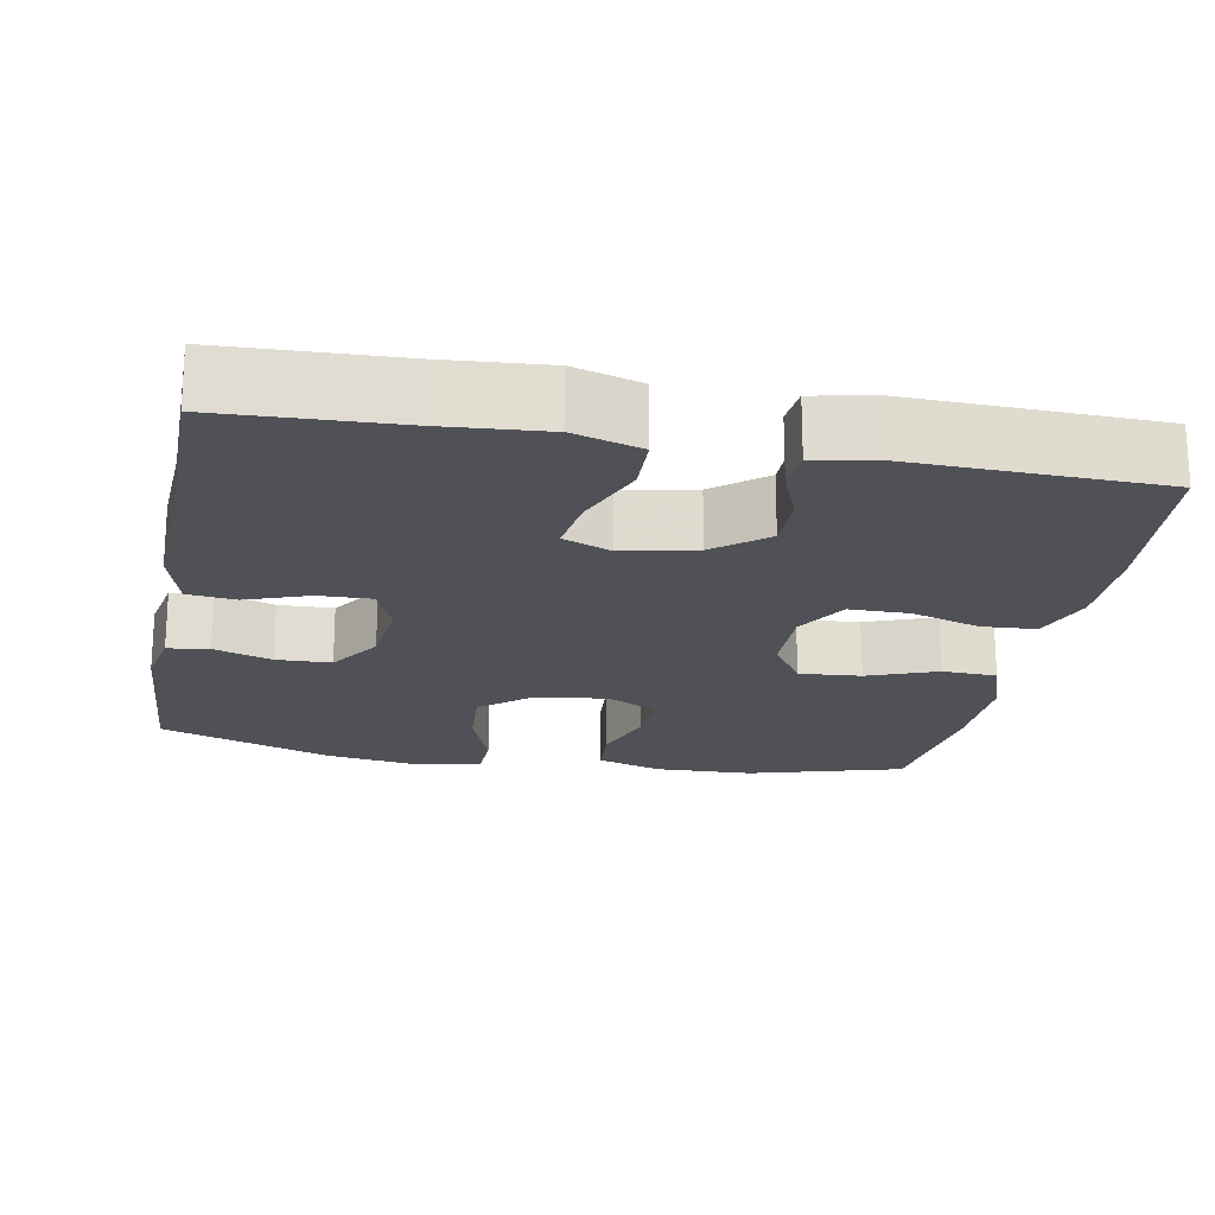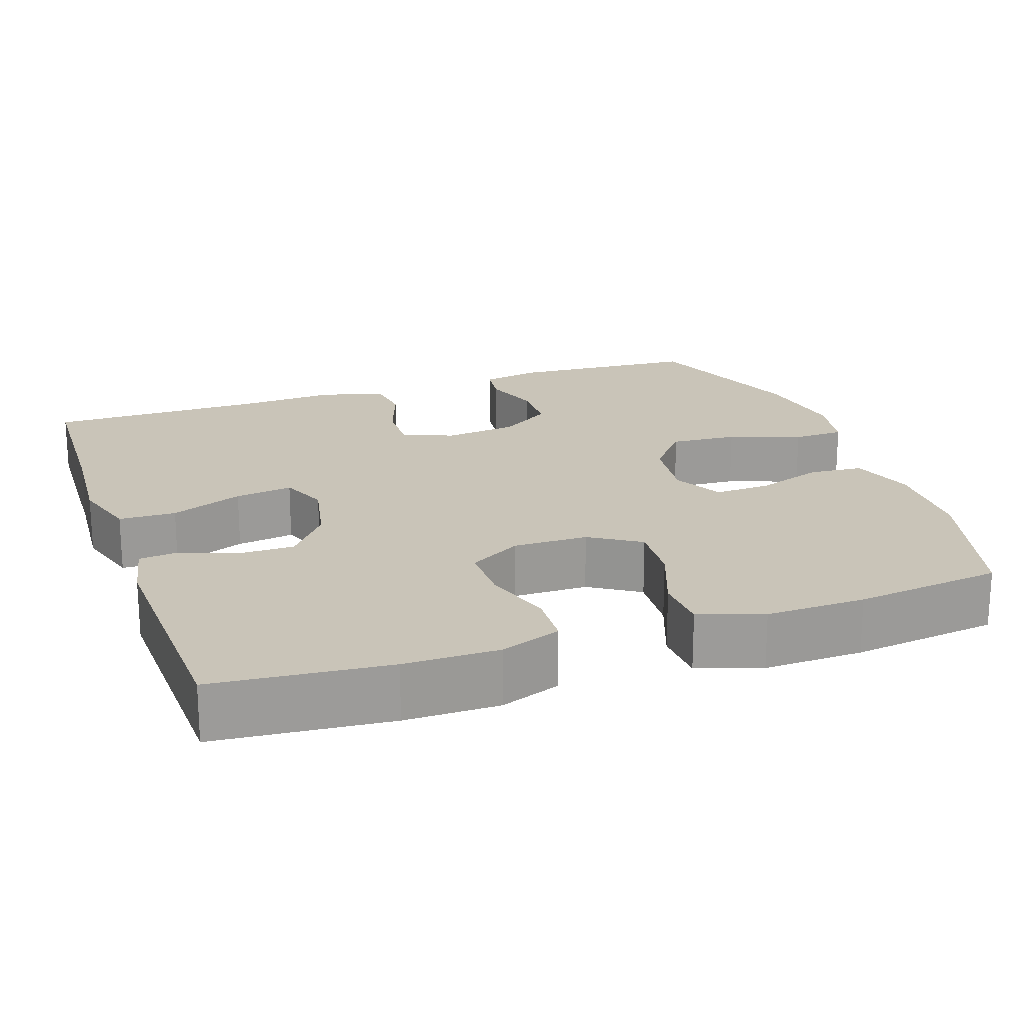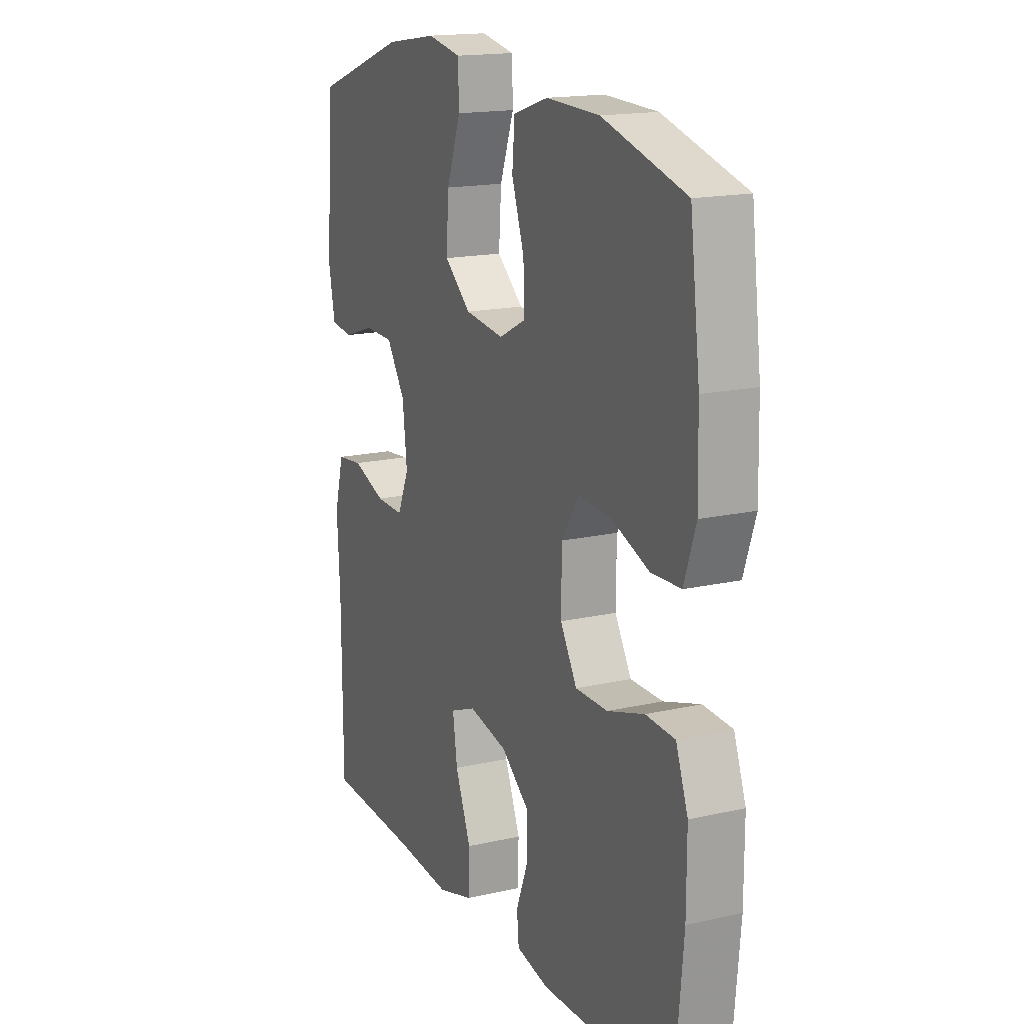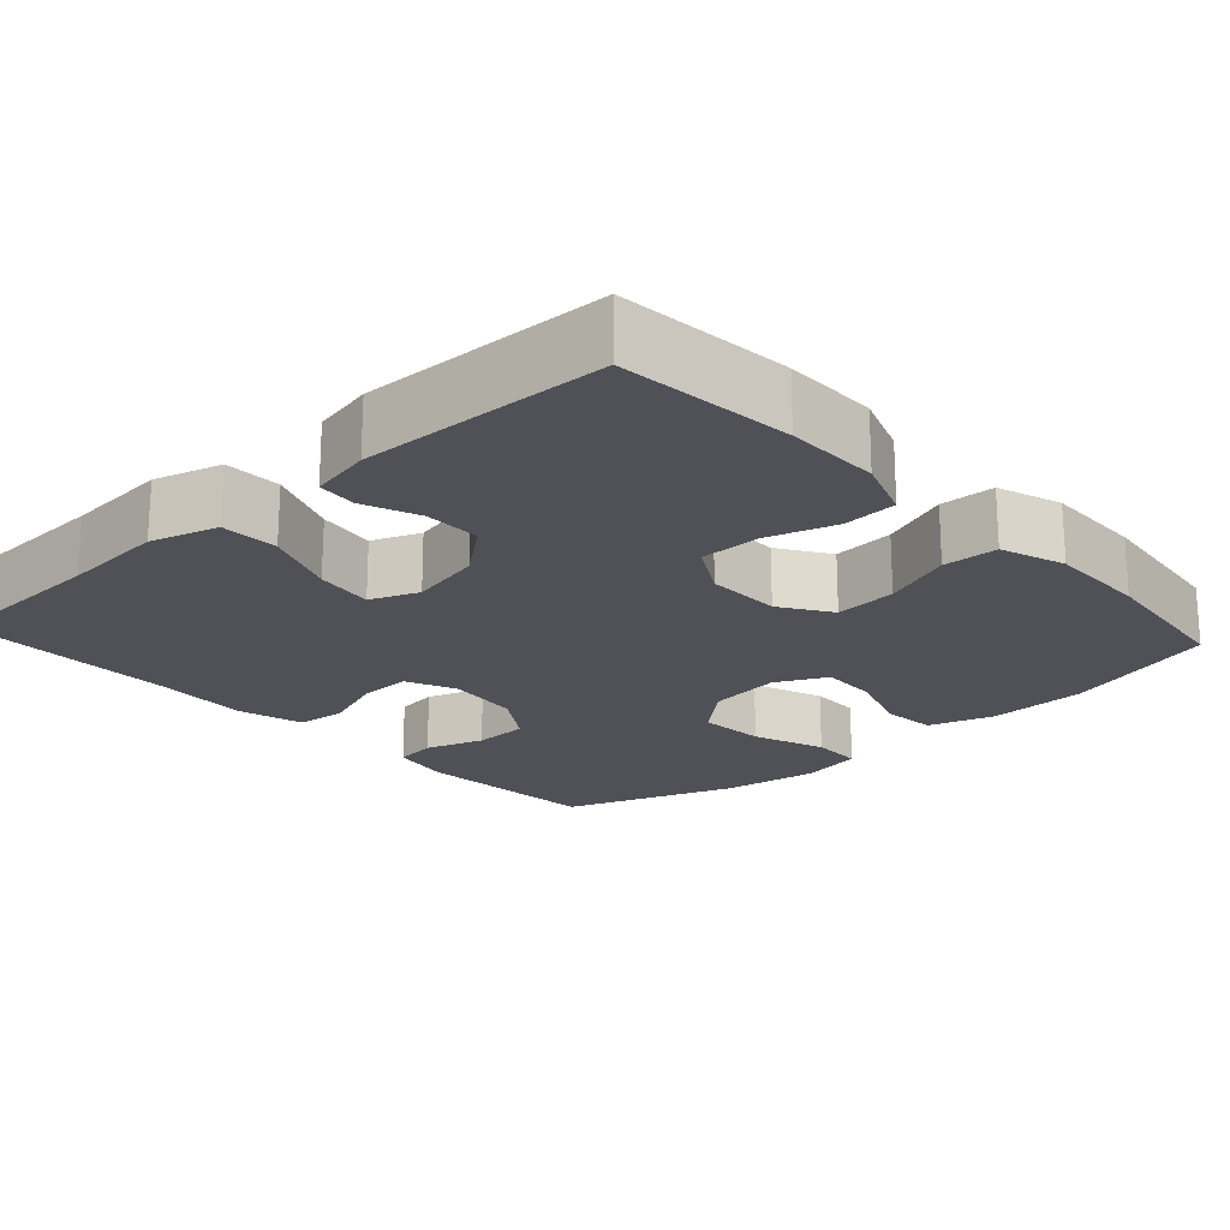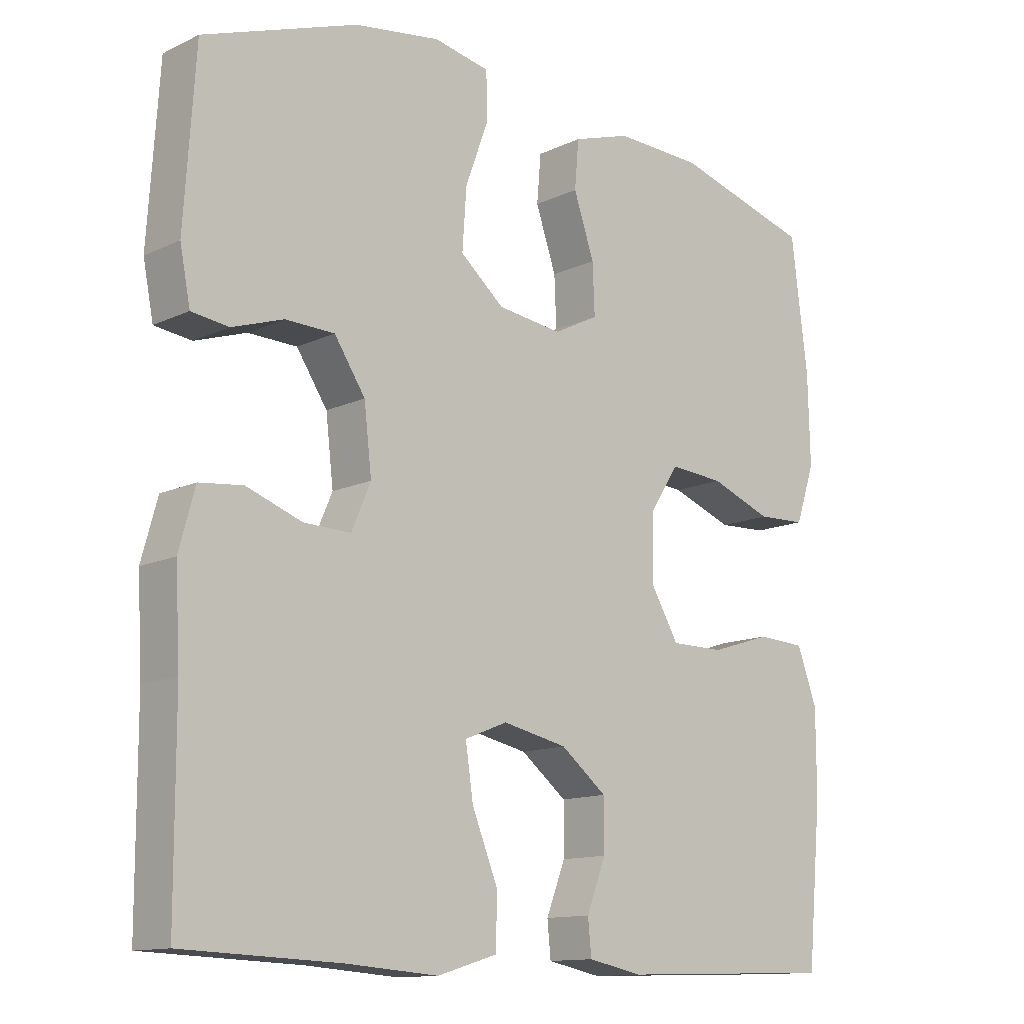
<metadata>
{"format":"obj","ext":"obj","renderer":"f3d","projection":"perspective","resolution":1024,"background":"white","views":[{"elev":-20.3,"azim":169.5,"up":"+Y"},{"elev":20.2,"azim":-109.3,"up":"+Y"},{"elev":16.7,"azim":-114.8,"up":"+Z"},{"elev":-20.3,"azim":-137.4,"up":"+Y"},{"elev":-12.8,"azim":137.3,"up":"+Z"}]}
</metadata>
<code>
v 0.5 0.07 0.5
v 0.516 0.07 0.256
v 0.501 0.07 0.179
v 0.447 0.07 0.172
v 0.372 0.07 0.197
v 0.301 0.07 0.195
v 0.256 0.07 0.127
v 0.245 0.07 0.032
v 0.273 0.07 -0.033
v 0.341 0.07 -0.031
v 0.422 0.07 -0.002
v 0.485 0.07 -0.009
v 0.508 0.07 -0.093
v 0.501 0.07 -0.22
v 0.5 0.07 -0.5
v 0.273 0.07 -0.509
v 0.139 0.07 -0.519
v 0.052 0.07 -0.493
v 0.05 0.07 -0.419
v 0.088 0.07 -0.325
v 0.099 0.07 -0.25
v 0.037 0.07 -0.225
v -0.057 0.07 -0.245
v -0.124 0.07 -0.298
v -0.124 0.07 -0.371
v -0.096 0.07 -0.443
v -0.101 0.07 -0.494
v -0.18 0.07 -0.51
v -0.5 0.07 -0.5
v -0.521 0.07 -0.274
v -0.521 0.07 -0.152
v -0.492 0.07 -0.073
v -0.422 0.07 -0.069
v -0.333 0.07 -0.097
v -0.255 0.07 -0.097
v -0.215 0.07 -0.029
v -0.216 0.07 0.068
v -0.258 0.07 0.133
v -0.338 0.07 0.127
v -0.428 0.07 0.093
v -0.499 0.07 0.096
v -0.527 0.07 0.179
v -0.524 0.07 0.308
v -0.5 0.07 0.5
v -0.3 0.07 0.557
v -0.172 0.07 0.561
v -0.088 0.07 0.534
v -0.082 0.07 0.464
v -0.112 0.07 0.376
v -0.115 0.07 0.303
v -0.05 0.07 0.27
v 0.044 0.07 0.282
v 0.108 0.07 0.336
v 0.102 0.07 0.423
v 0.068 0.07 0.516
v 0.07 0.07 0.583
v 0.151 0.07 0.599
v 0.276 0.07 0.58
v 0.5 0 0.5
v 0.516 0 0.256
v 0.501 0 0.179
v 0.447 0 0.172
v 0.372 0 0.197
v 0.301 0 0.195
v 0.256 0 0.127
v 0.245 0 0.032
v 0.273 0 -0.033
v 0.341 0 -0.031
v 0.422 0 -0.002
v 0.485 0 -0.009
v 0.508 0 -0.093
v 0.501 0 -0.22
v 0.5 0 -0.5
v 0.273 0 -0.509
v 0.139 0 -0.519
v 0.052 0 -0.493
v 0.05 0 -0.419
v 0.088 0 -0.325
v 0.099 0 -0.25
v 0.037 0 -0.225
v -0.057 0 -0.245
v -0.124 0 -0.298
v -0.124 0 -0.371
v -0.096 0 -0.443
v -0.101 0 -0.494
v -0.18 0 -0.51
v -0.5 0 -0.5
v -0.521 0 -0.274
v -0.521 0 -0.152
v -0.492 0 -0.073
v -0.422 0 -0.069
v -0.333 0 -0.097
v -0.255 0 -0.097
v -0.215 0 -0.029
v -0.216 0 0.068
v -0.258 0 0.133
v -0.338 0 0.127
v -0.428 0 0.093
v -0.499 0 0.096
v -0.527 0 0.179
v -0.524 0 0.308
v -0.5 0 0.5
v -0.3 0 0.557
v -0.172 0 0.561
v -0.088 0 0.534
v -0.082 0 0.464
v -0.112 0 0.376
v -0.115 0 0.303
v -0.05 0 0.27
v 0.044 0 0.282
v 0.108 0 0.336
v 0.102 0 0.423
v 0.068 0 0.516
v 0.07 0 0.583
v 0.151 0 0.599
v 0.276 0 0.58
f 54 55 56 57
f 53 54 57 58
f 46 47 48 49
f 46 49 50
f 45 46 50
f 44 45 50
f 43 44 50
f 42 43 50 51
f 39 40 41 42
f 38 39 42 51
f 31 32 33 34
f 31 34 35
f 30 31 35
f 29 30 35
f 28 29 35
f 25 26 27 28
f 24 25 28 35
f 23 24 35 36
f 17 18 19 20
f 16 17 20 21
f 14 15 16 21
f 13 14 21 22
f 10 11 12 13
f 9 10 13 22
f 2 3 4 5
f 2 5 6
f 53 58 1 2
f 52 53 2 6
f 37 38 51 52
f 37 52 6 7
f 36 37 7 8
f 22 23 36
f 8 9 22 36
f 115 114 113 112
f 116 115 112 111
f 107 106 105 104
f 108 107 104
f 108 104 103
f 108 103 102
f 108 102 101
f 109 108 101 100
f 100 99 98 97
f 109 100 97 96
f 92 91 90 89
f 93 92 89
f 93 89 88
f 93 88 87
f 93 87 86
f 86 85 84 83
f 93 86 83 82
f 94 93 82 81
f 78 77 76 75
f 79 78 75 74
f 79 74 73 72
f 80 79 72 71
f 71 70 69 68
f 80 71 68 67
f 63 62 61 60
f 64 63 60
f 60 59 116 111
f 64 60 111 110
f 110 109 96 95
f 65 64 110 95
f 66 65 95 94
f 94 81 80
f 94 80 67 66
f 1 59 60 2
f 2 60 61 3
f 3 61 62 4
f 4 62 63 5
f 5 63 64 6
f 6 64 65 7
f 7 65 66 8
f 8 66 67 9
f 9 67 68 10
f 10 68 69 11
f 11 69 70 12
f 12 70 71 13
f 13 71 72 14
f 14 72 73 15
f 15 73 74 16
f 16 74 75 17
f 17 75 76 18
f 18 76 77 19
f 19 77 78 20
f 20 78 79 21
f 21 79 80 22
f 22 80 81 23
f 23 81 82 24
f 24 82 83 25
f 25 83 84 26
f 26 84 85 27
f 27 85 86 28
f 28 86 87 29
f 29 87 88 30
f 30 88 89 31
f 31 89 90 32
f 32 90 91 33
f 33 91 92 34
f 34 92 93 35
f 35 93 94 36
f 36 94 95 37
f 37 95 96 38
f 38 96 97 39
f 39 97 98 40
f 40 98 99 41
f 41 99 100 42
f 42 100 101 43
f 43 101 102 44
f 44 102 103 45
f 45 103 104 46
f 46 104 105 47
f 47 105 106 48
f 48 106 107 49
f 49 107 108 50
f 50 108 109 51
f 51 109 110 52
f 52 110 111 53
f 53 111 112 54
f 54 112 113 55
f 55 113 114 56
f 56 114 115 57
f 57 115 116 58
f 58 116 59 1

</code>
